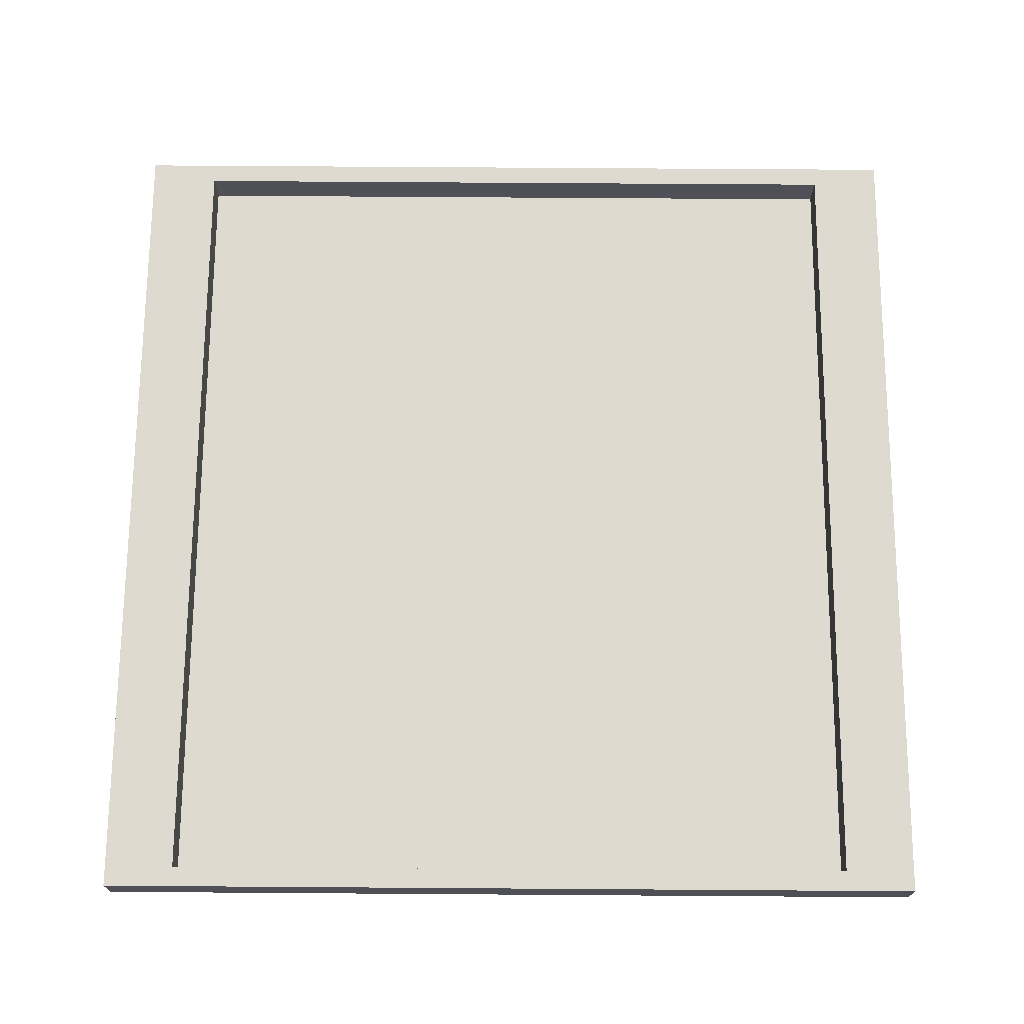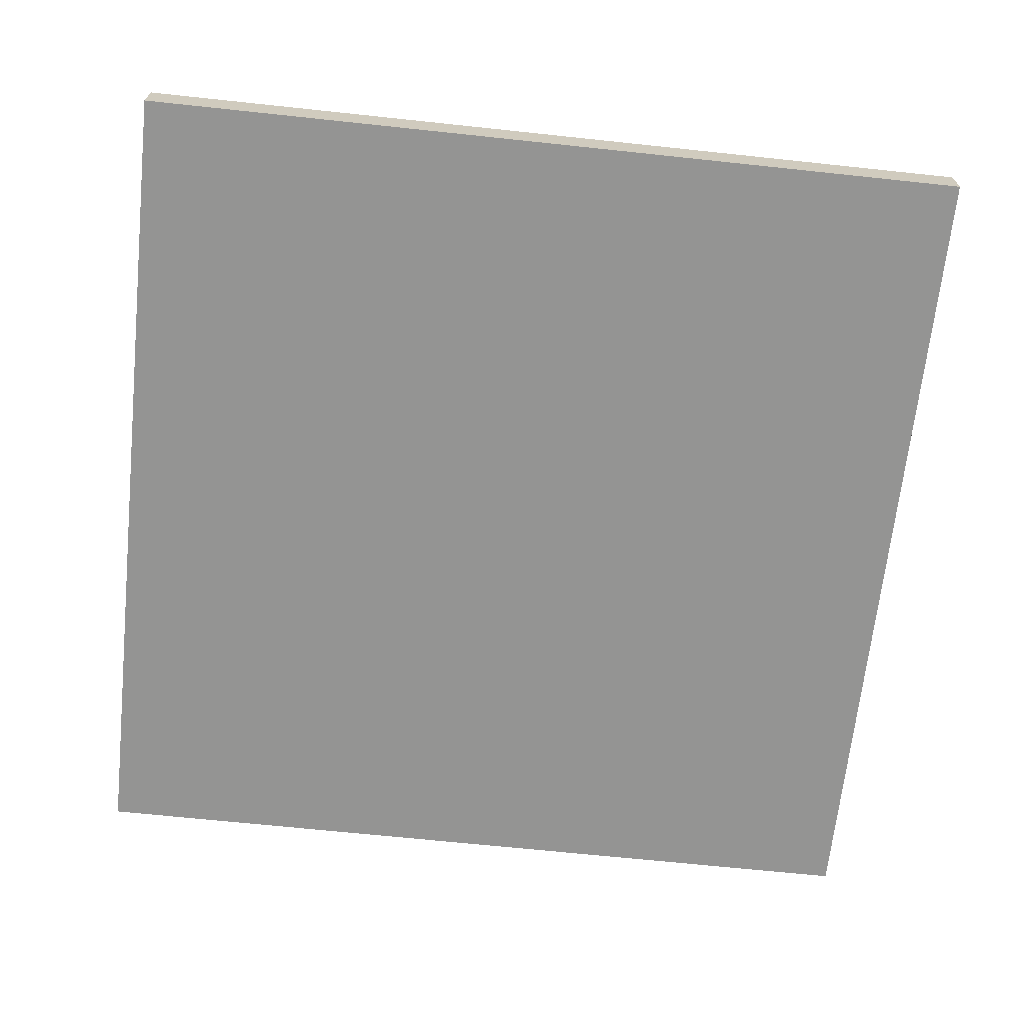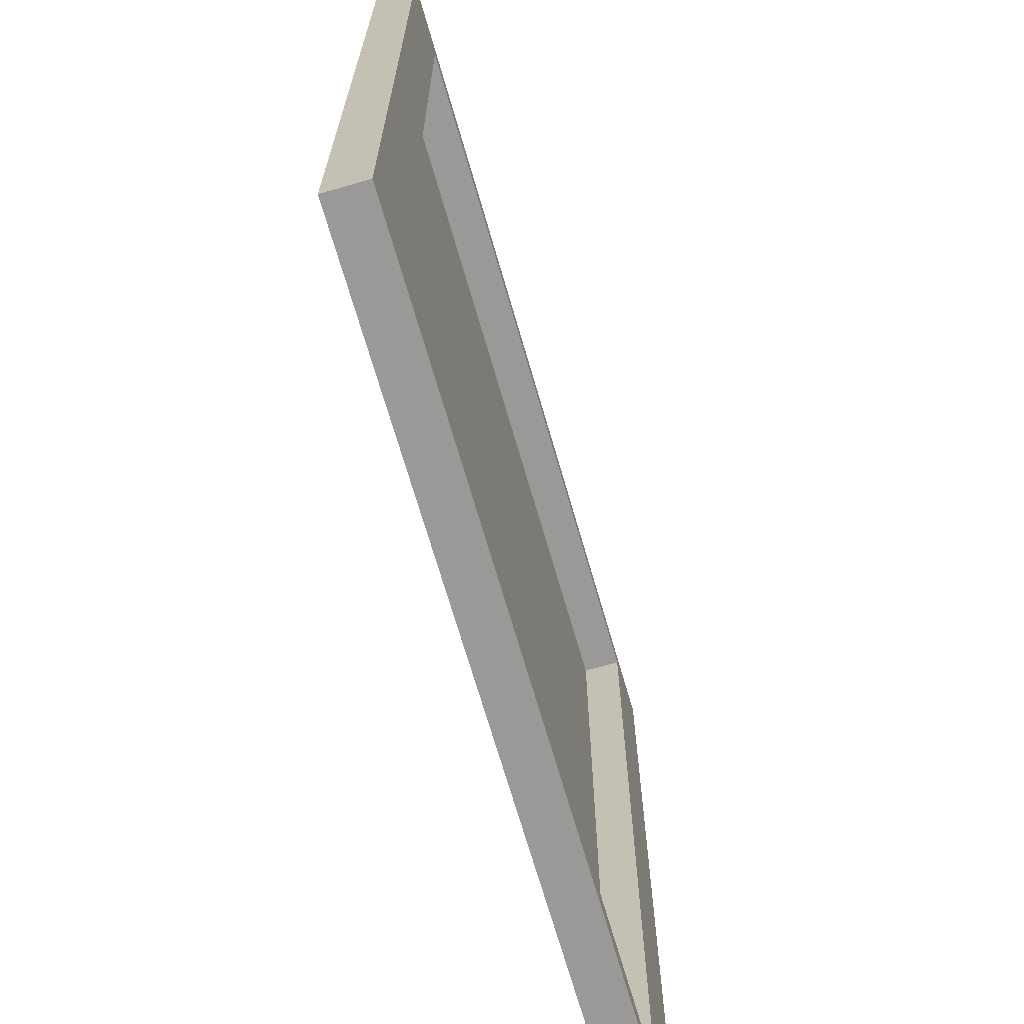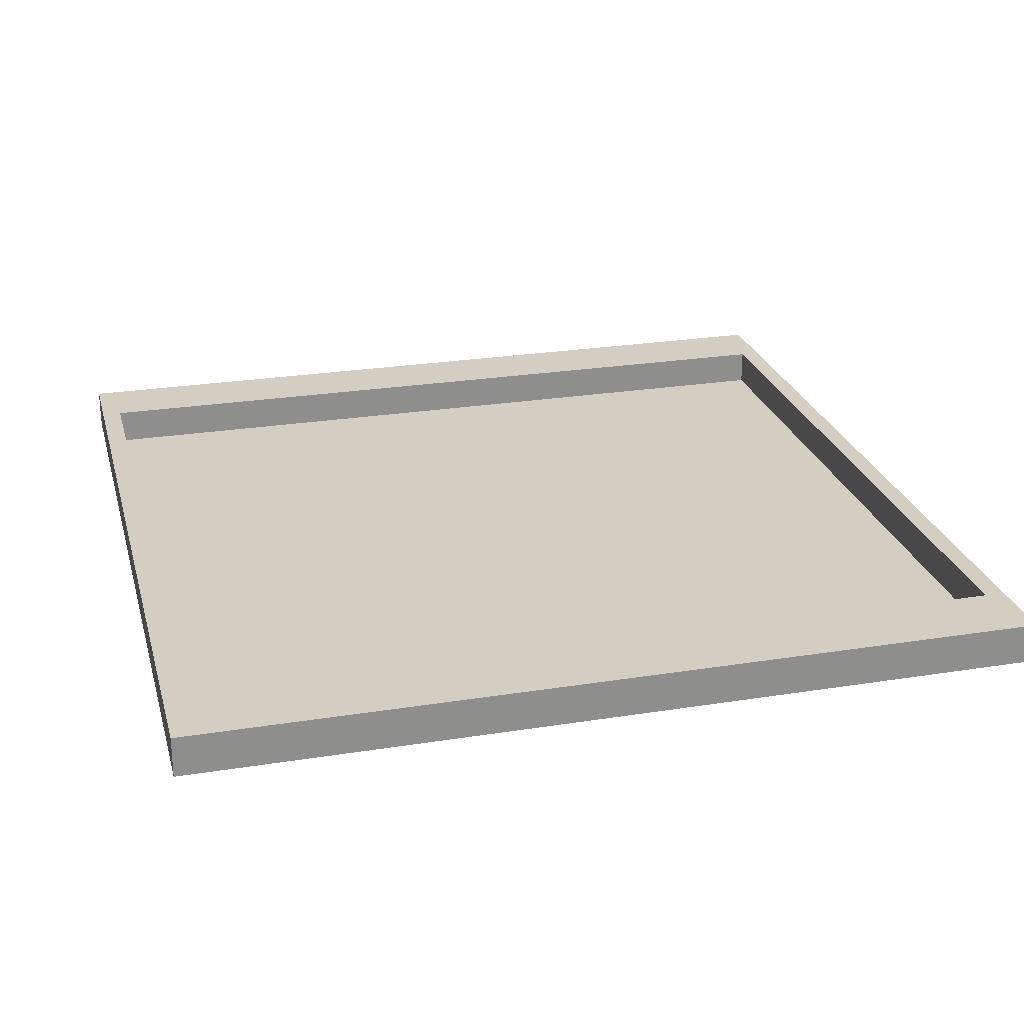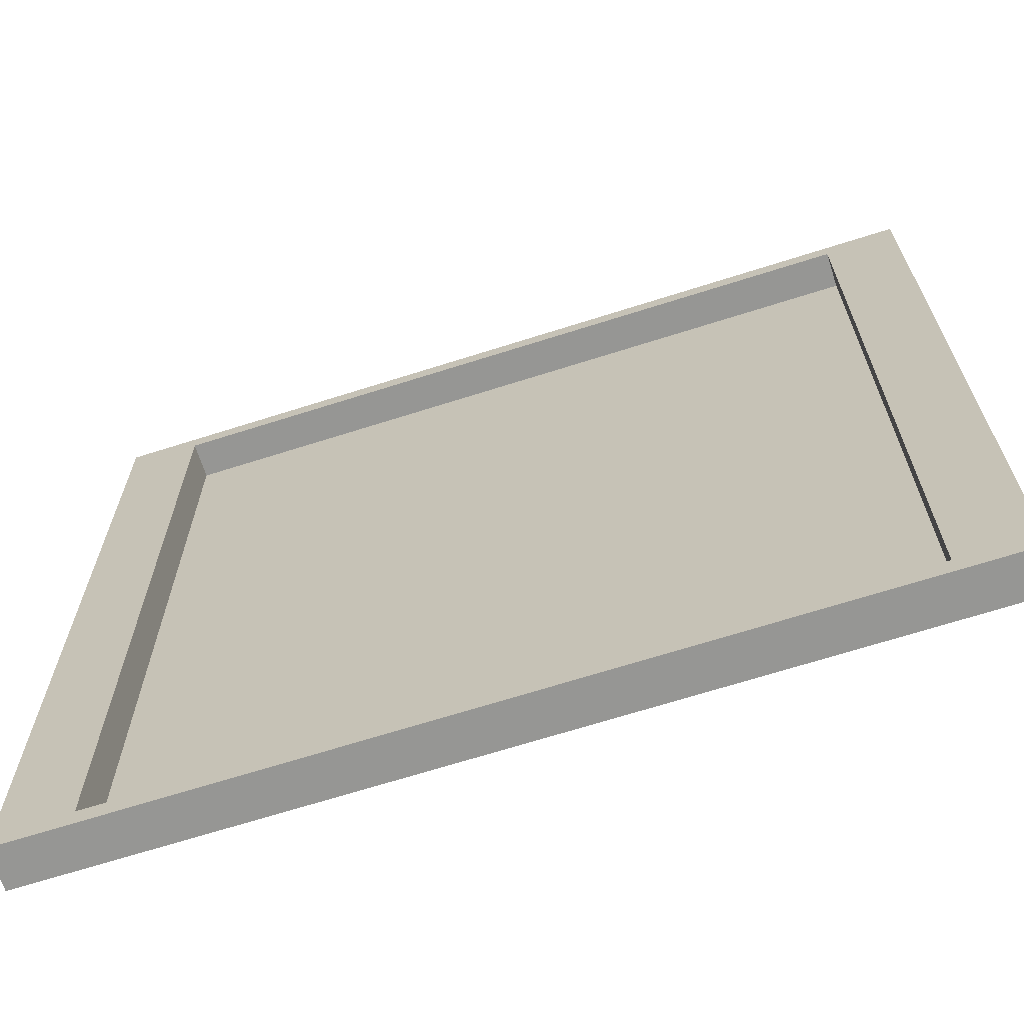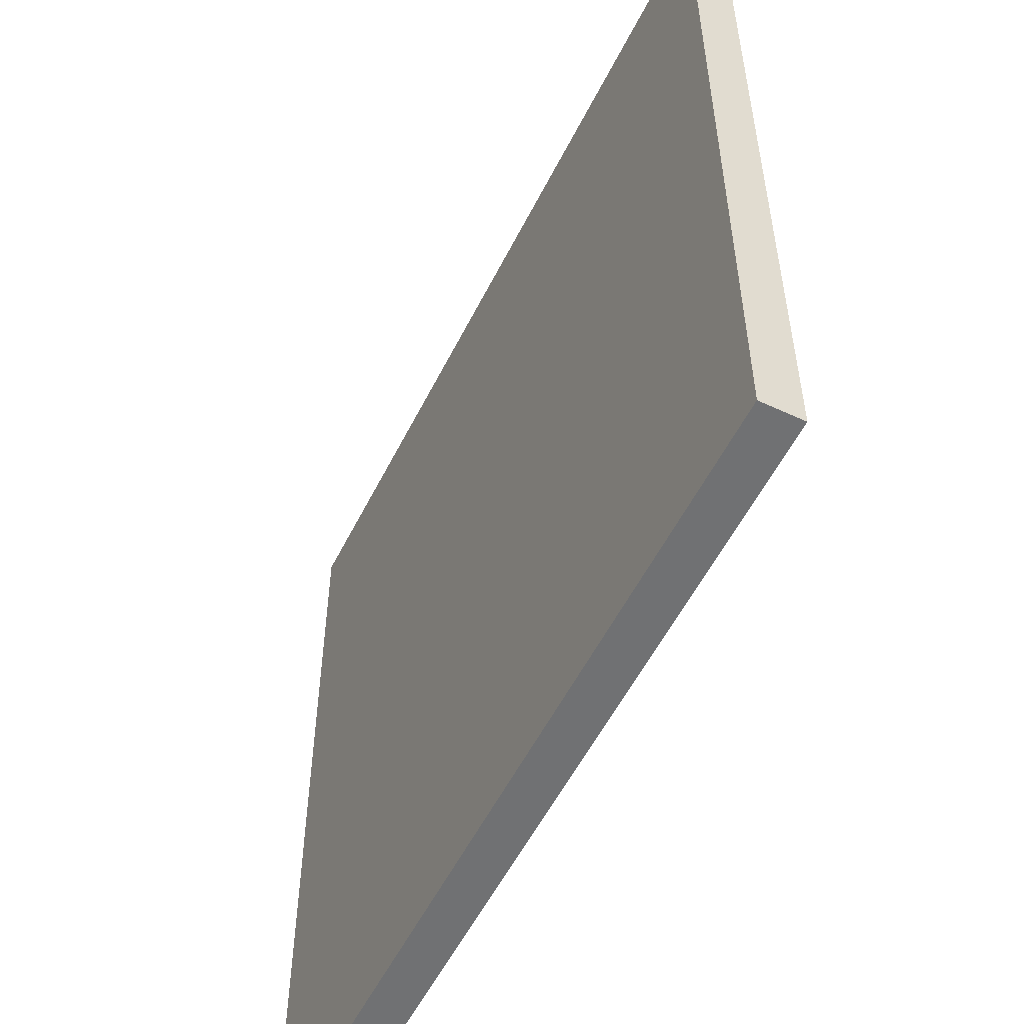
<metadata>
{"format":"obj","ext":"obj","renderer":"f3d","projection":"perspective","resolution":1024,"background":"white","views":[{"elev":70.6,"azim":-179.6,"up":"+Z"},{"elev":-67.0,"azim":83.9,"up":"+Z"},{"elev":-69.1,"azim":-73.9,"up":"+Y"},{"elev":25.2,"azim":75.5,"up":"+Z"},{"elev":-67.7,"azim":17.7,"up":"+Y"},{"elev":-55.2,"azim":-116.3,"up":"+Y"}]}
</metadata>
<code>
v 22.23 -25.4 2.54
v 22.23 25.4 2.54
v 22.23 25.4 0.254
v 22.23 -25.4 0.254
v 22.23 25.4 2.54
v -22.23 25.4 2.54
v -22.23 25.4 0.254
v 22.23 25.4 0.254
v -22.23 25.4 2.54
v -22.23 -25.4 2.54
v -22.23 -25.4 0.254
v -22.23 25.4 0.254
v -22.23 -25.4 2.54
v 22.23 -25.4 2.54
v 22.23 -25.4 0.254
v -22.23 -25.4 0.254
v -22.23 -25.4 0.254
v 22.23 -25.4 0.254
v 22.23 25.4 0.254
v -22.23 25.4 0.254
v -26.67 -26.67 0
v 26.67 -26.67 0
v 26.67 -26.67 2.54
v -26.67 -26.67 2.54
v -26.67 26.67 0
v -26.67 -26.67 0
v -26.67 -26.67 2.54
v -26.67 26.67 2.54
v 26.67 26.67 0
v -26.67 26.67 0
v -26.67 26.67 2.54
v 26.67 26.67 2.54
v 26.67 -26.67 0
v 26.67 26.67 0
v 26.67 26.67 2.54
v 26.67 -26.67 2.54
v 22.23 25.4 2.54
v 22.23 -25.4 2.54
v -22.23 -25.4 2.54
v -22.23 25.4 2.54
v 26.67 -26.67 2.54
v 26.67 26.67 2.54
v -26.67 26.67 2.54
v -26.67 -26.67 2.54
v 26.67 26.67 0
v 26.67 -26.67 0
v -26.67 -26.67 0
v -26.67 26.67 0
g 00a3fc98-e345-11ea-9406-54bf646e7e1f
f 1 2 4
f 4 2 3
g 00a4bfca-e345-11ea-96e2-54bf646e7e1f
f 5 6 8
f 8 6 7
g 00a58336-e345-11ea-aab4-54bf646e7e1f
f 9 10 12
f 12 10 11
g 00a6469a-e345-11ea-bdc8-54bf646e7e1f
f 13 14 16
f 16 14 15
g 00a6e2e2-e345-11ea-8c02-54bf646e7e1f
f 17 18 20
f 20 18 19
g 003ab148-e345-11ea-8c85-54bf646e7e1f
f 21 22 24
f 24 22 23
g 003cd452-e345-11ea-a626-54bf646e7e1f
f 25 26 28
f 28 26 27
g 003dbeca-e345-11ea-811d-54bf646e7e1f
f 29 30 32
f 32 30 31
g 003e8228-e345-11ea-8783-54bf646e7e1f
f 33 34 36
f 36 34 35
g 003f453e-e345-11ea-9934-54bf646e7e1f
f 38 41 37
f 37 41 42
f 37 42 43
f 38 39 41
f 41 39 44
f 44 39 40
f 44 40 43
f 43 40 37
g 004008b0-e345-11ea-8669-54bf646e7e1f
f 46 47 45
f 45 47 48

</code>
